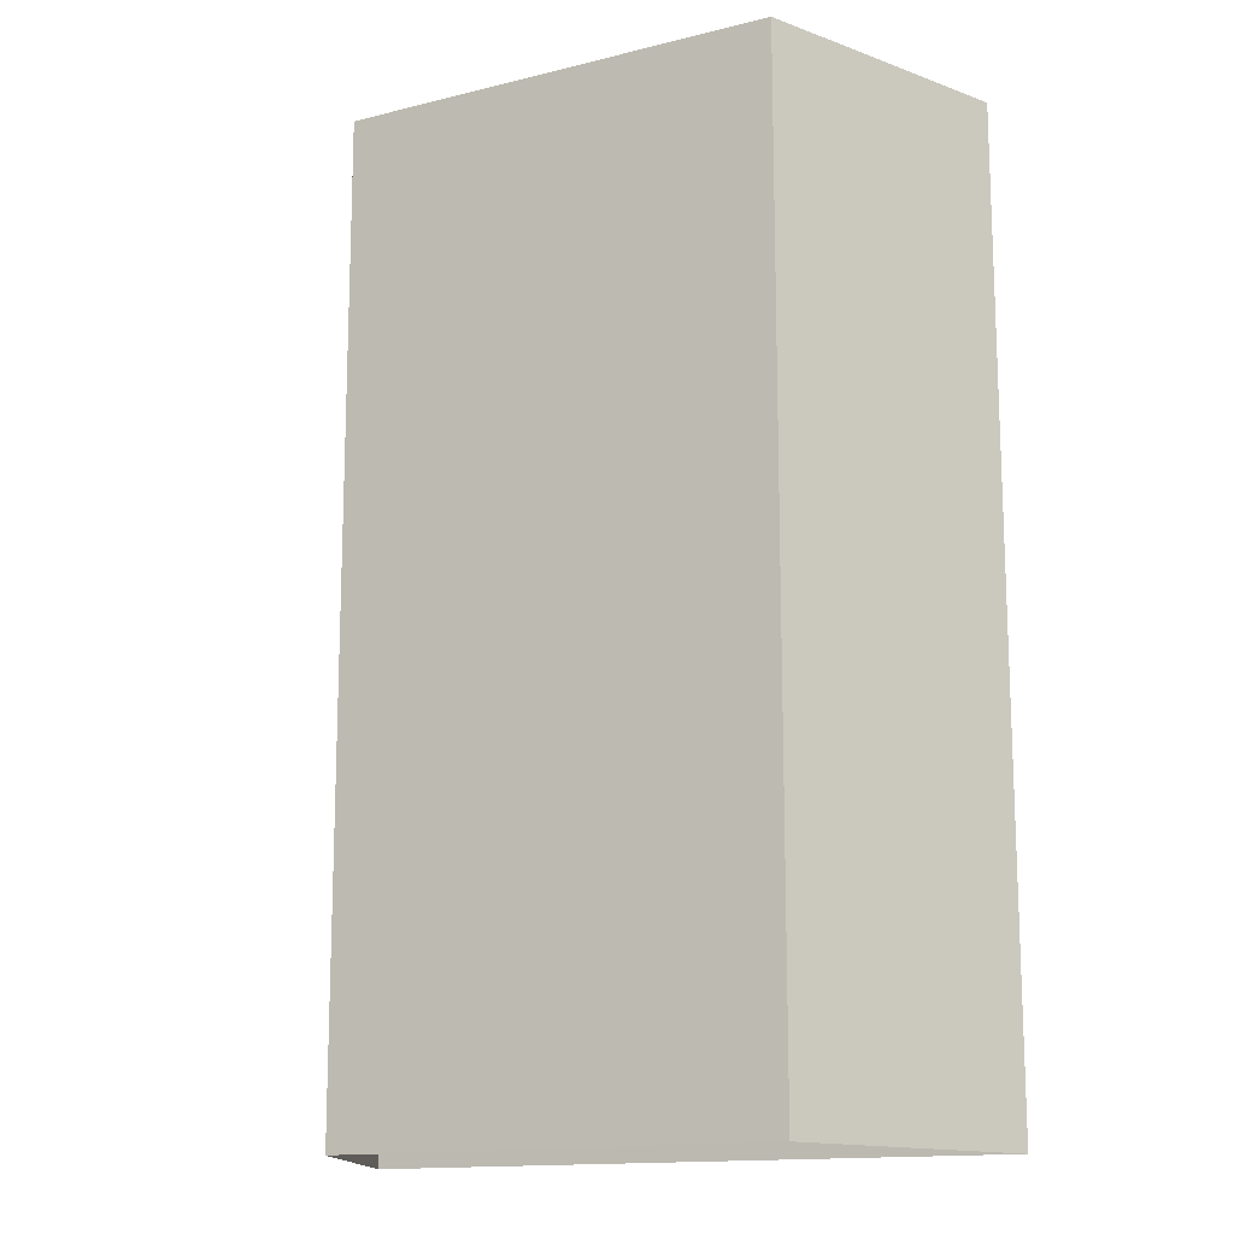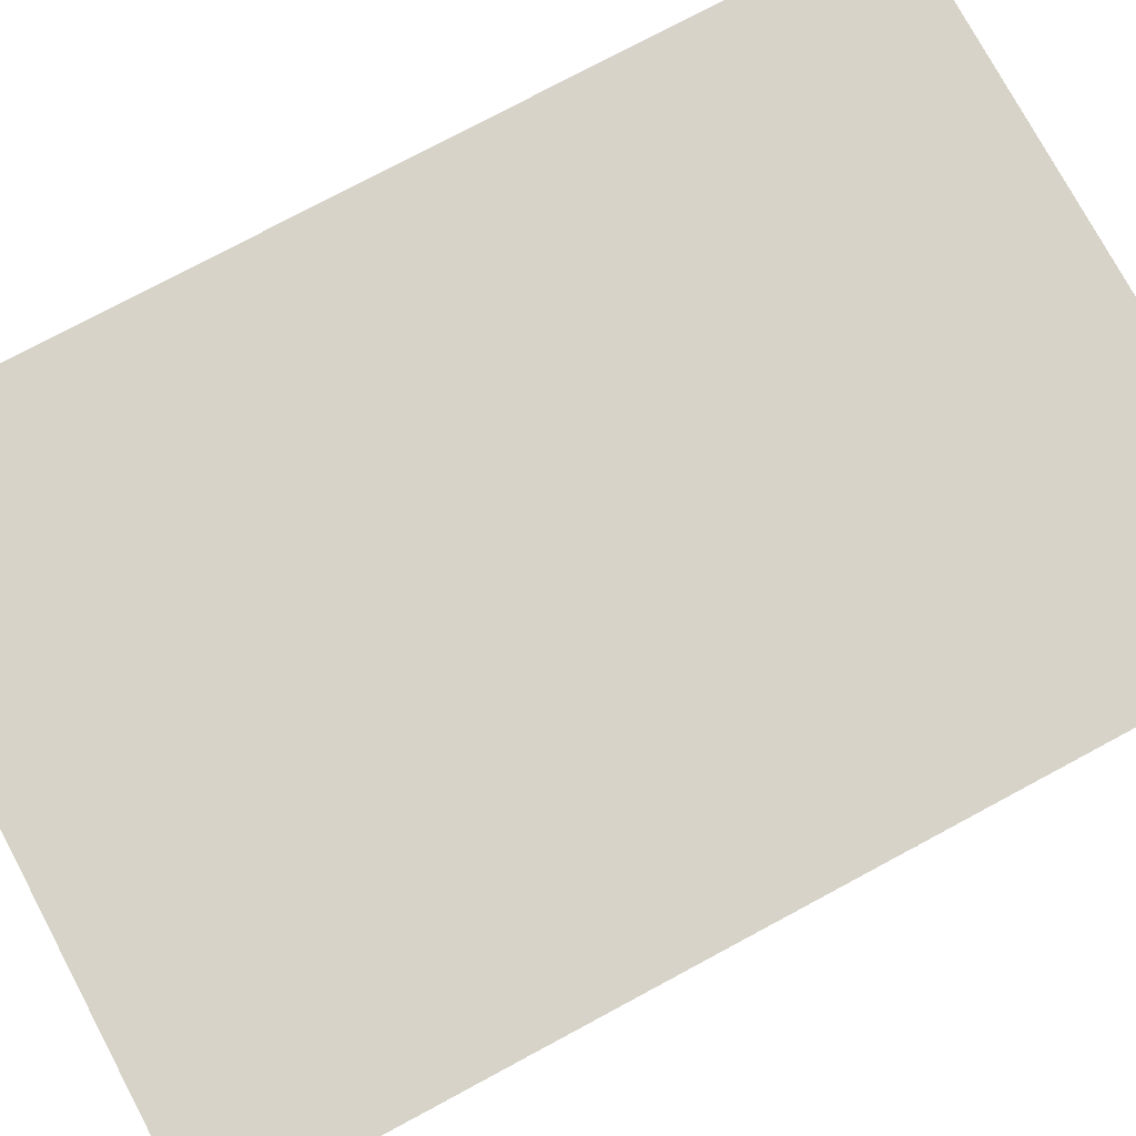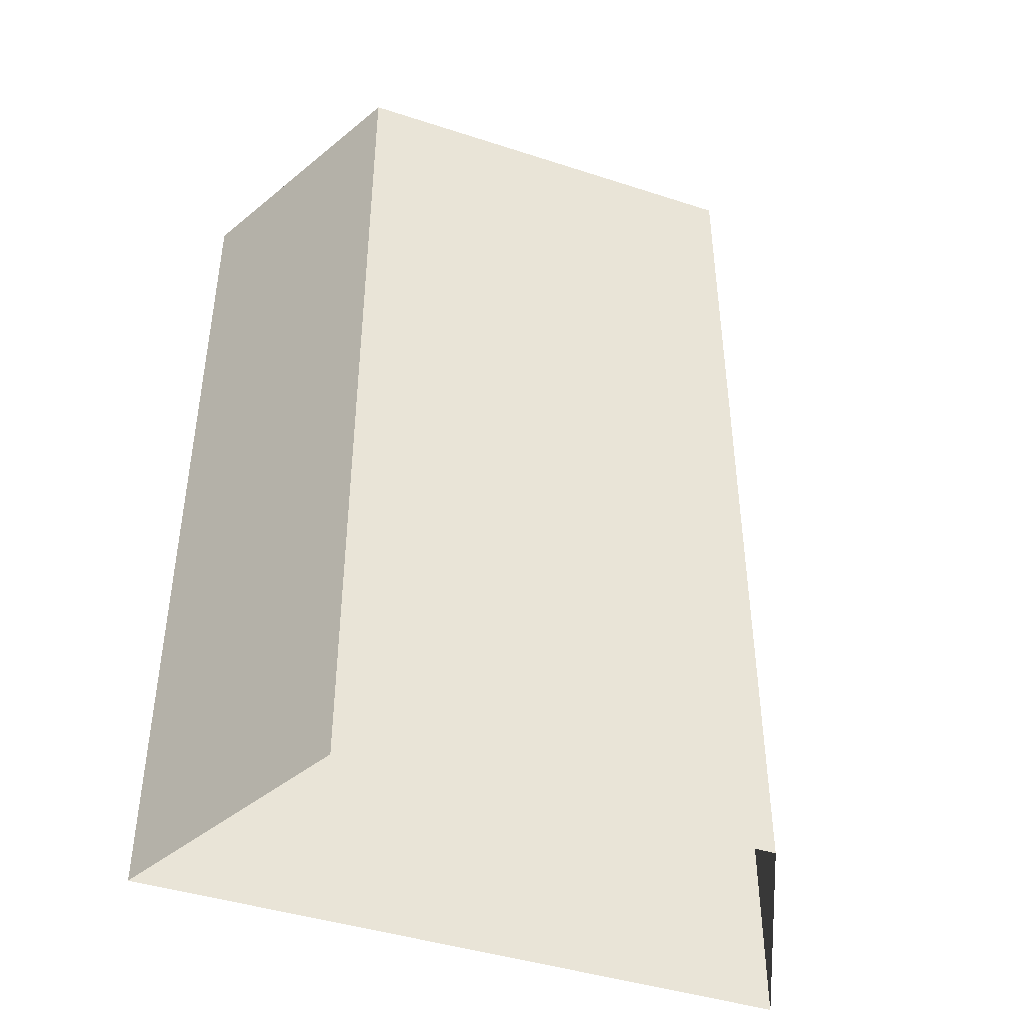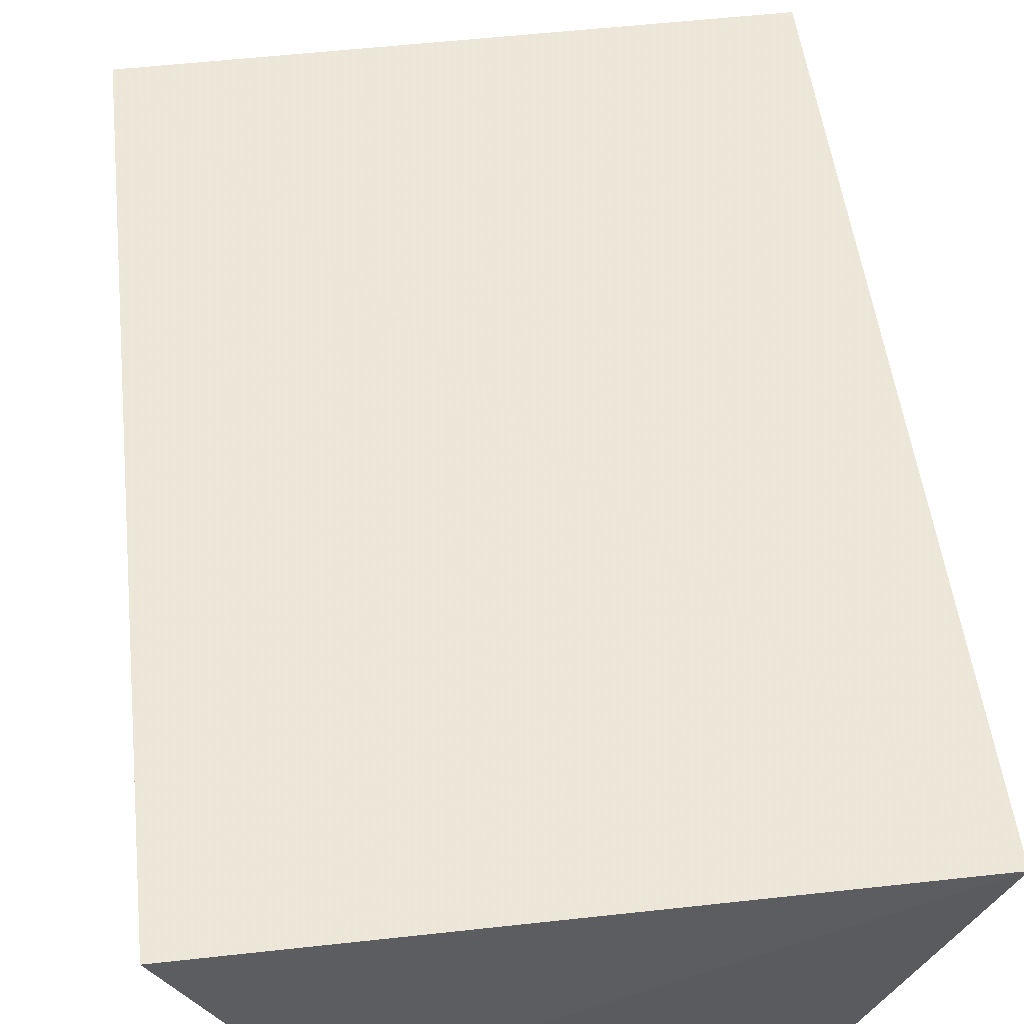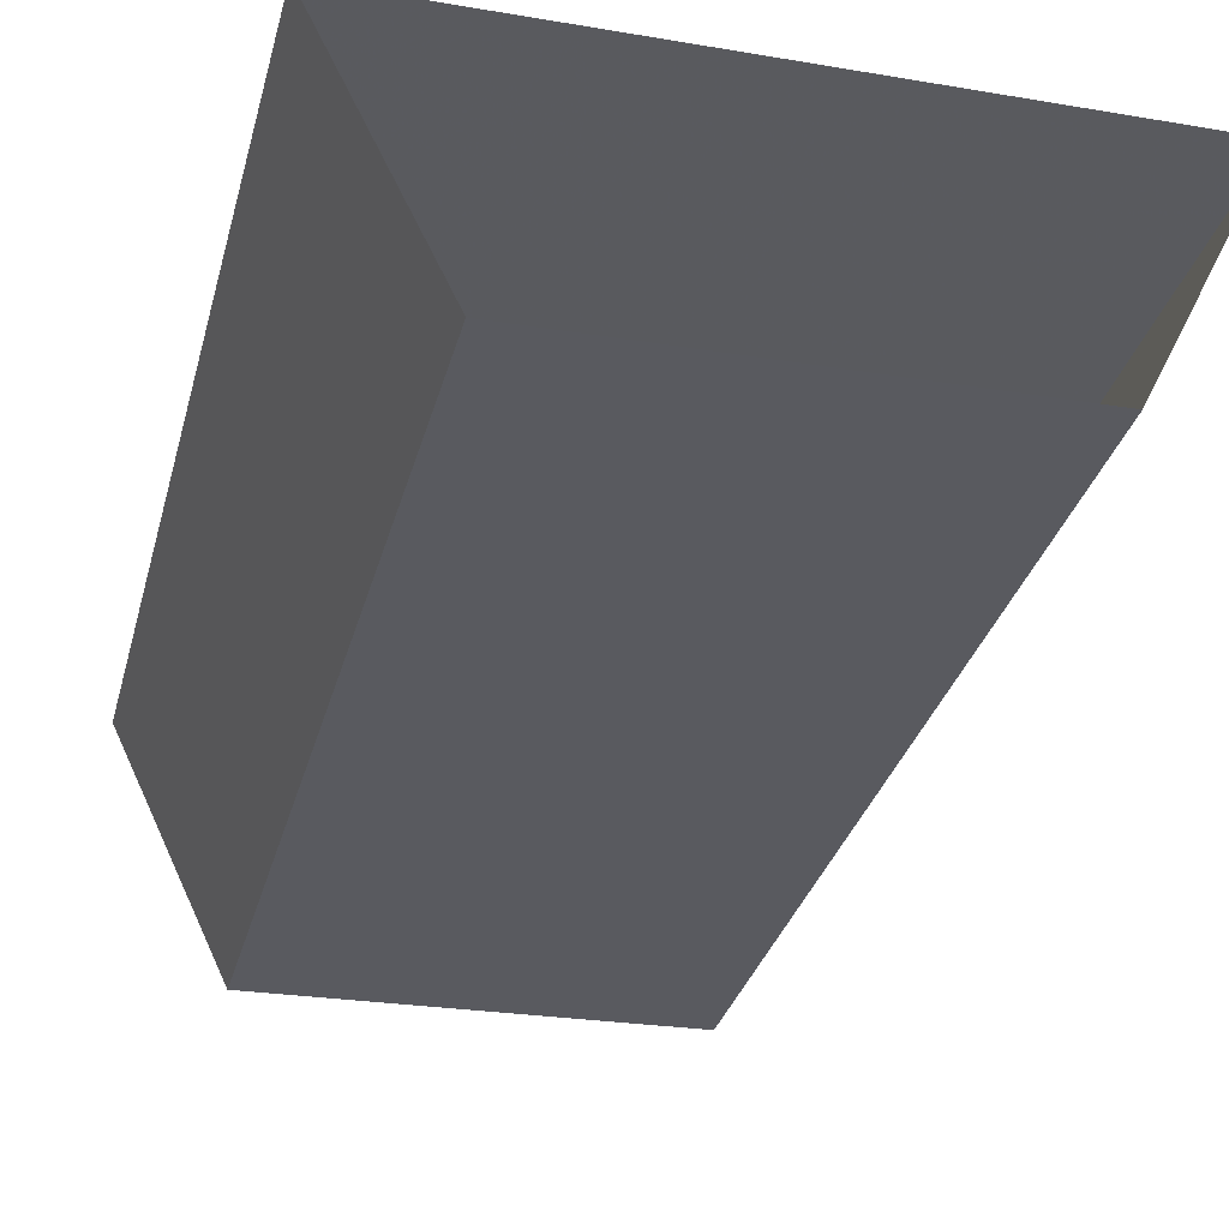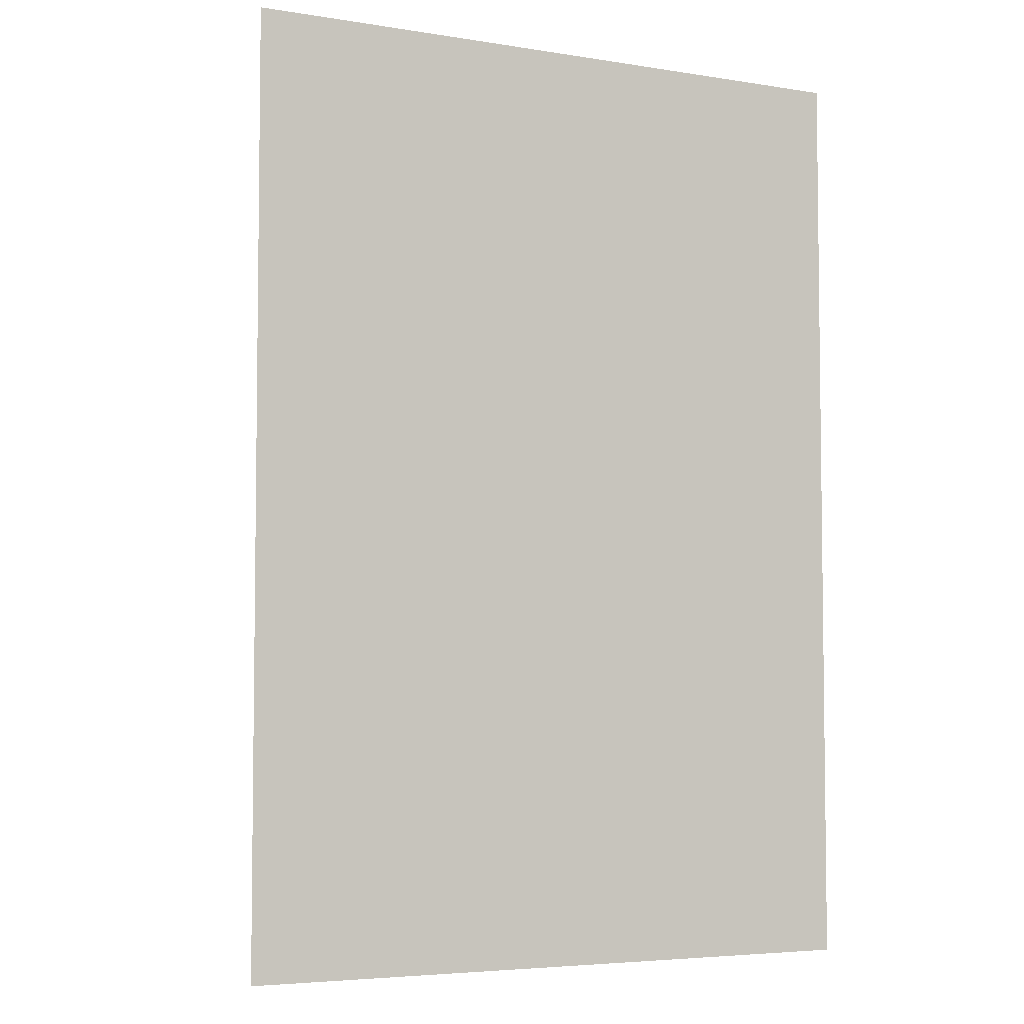
<metadata>
{"format":"obj","ext":"obj","renderer":"f3d","projection":"perspective","resolution":1024,"background":"white","views":[{"elev":-14.2,"azim":28.4,"up":"+Z"},{"elev":77.3,"azim":-118.1,"up":"+Y"},{"elev":-43.6,"azim":-21.1,"up":"+Z"},{"elev":52.0,"azim":-6.7,"up":"+Y"},{"elev":-31.5,"azim":165.6,"up":"+Y"},{"elev":-5.2,"azim":153.6,"up":"+Z"}]}
</metadata>
<code>
v 3.531e+05 2.772e+06 0
v 3.531e+05 2.772e+06 0
v 3.531e+05 2.772e+06 0
v 3.531e+05 2.772e+06 0
v 3.531e+05 2.772e+06 12.16
v 3.531e+05 2.772e+06 12.16
v 3.531e+05 2.772e+06 12.16
v 3.531e+05 2.772e+06 12.16
f 1 5 6 2
f 2 6 7 3
f 3 7 8 4
f 4 8 5 1
v 3.531e+05 2.772e+06 12.16
v 3.531e+05 2.772e+06 12.16
v 3.531e+05 2.772e+06 12.16
v 3.531e+05 2.772e+06 12.16
f 12 11 10 9

</code>
